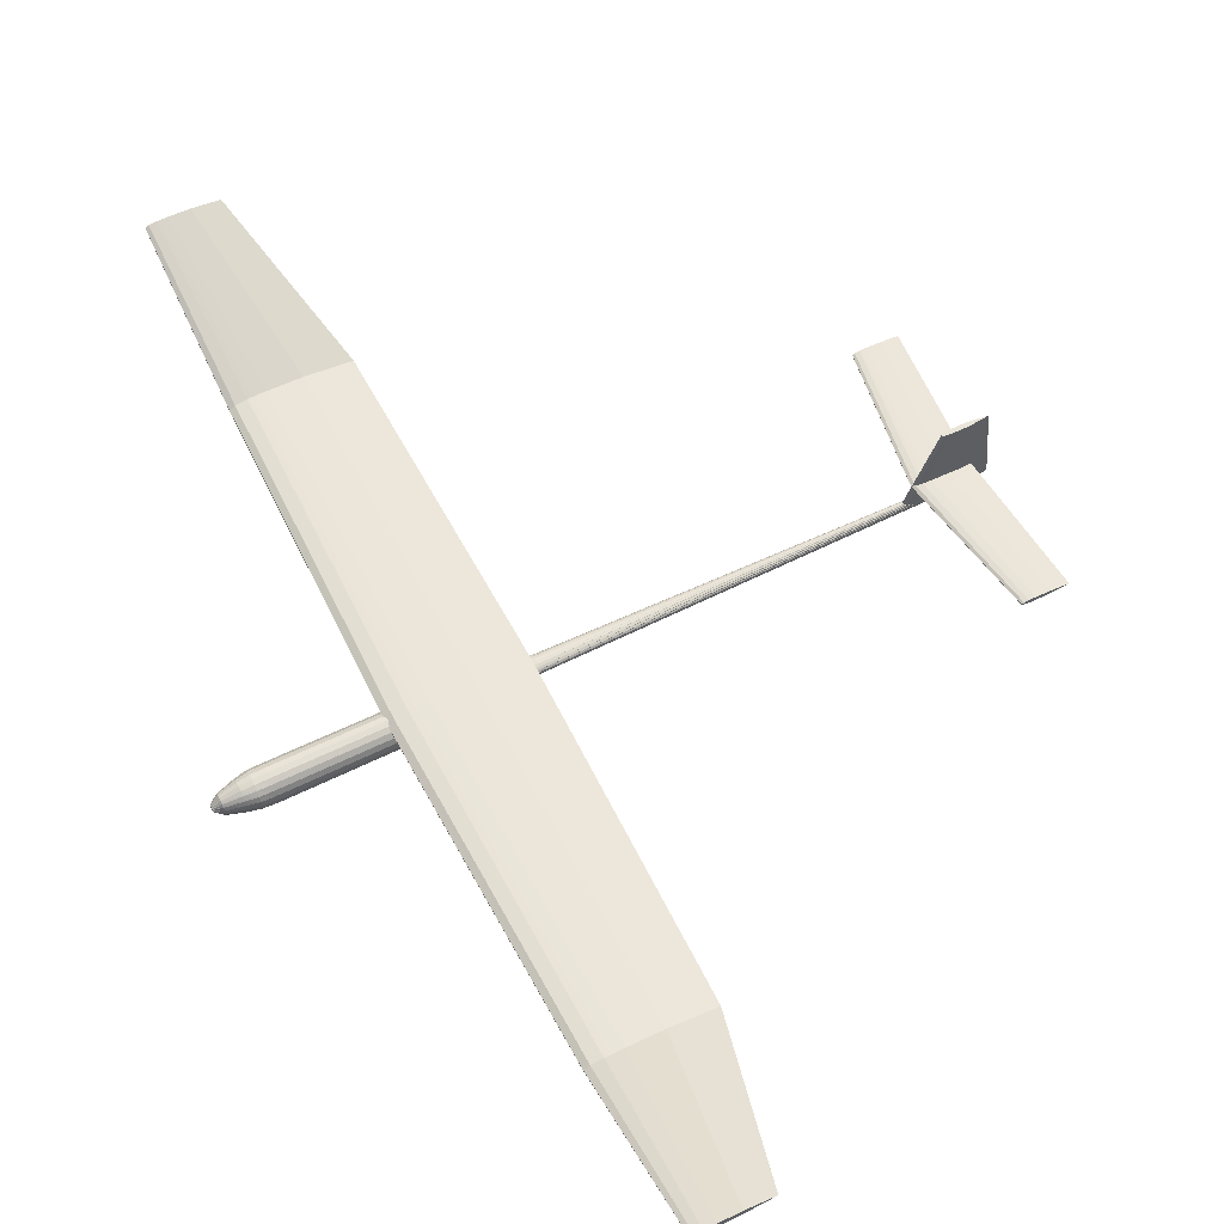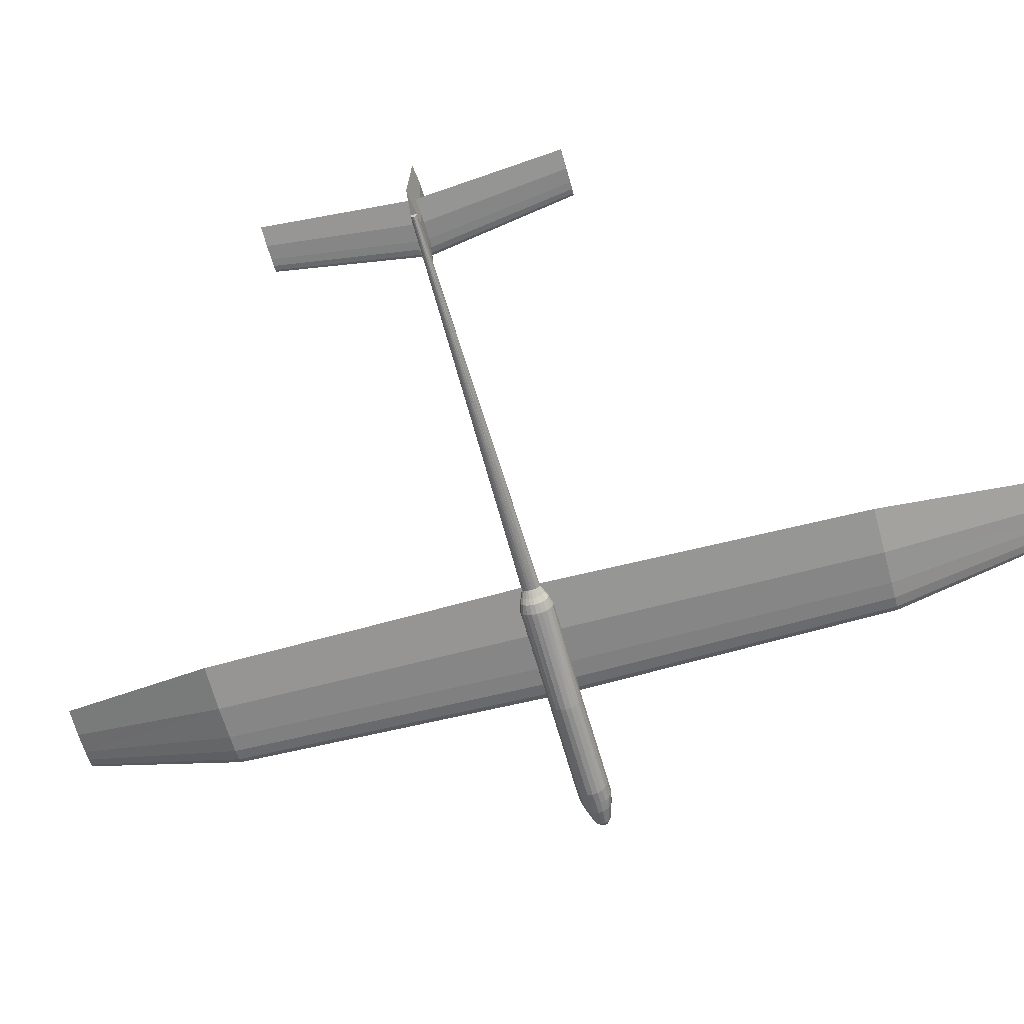
<metadata>
{"format":"obj","ext":"obj","renderer":"f3d","projection":"perspective","resolution":1024,"background":"white","views":[{"elev":58.4,"azim":-26.8,"up":"+Z"},{"elev":-61.5,"azim":105.4,"up":"+Z"}]}
</metadata>
<code>
o m1282
v 0.2891 0.5 0.05738
v 0.2406 0.5 0.05178
v 0.2042 0.5 0.05131
v 0.1951 0.5 0.05155
v 0.186 0.5 0.05178
v 0.1799 0.5 0.05271
v 0.1738 0.5 0.05365
v 0.1678 0.5 0.05691
v 0.1678 0.5 0.05785
v 0.1738 0.5 0.06112
v 0.1799 0.5 0.06205
v 0.186 0.5 0.06298
v 0.192 0.5 0.06322
v 0.2042 0.5 0.06345
v 0.2406 0.5 0.06298
v 0.2838 0.8167 0.05738
v 0.2403 0.8167 0.05236
v 0.2076 0.8167 0.05194
v 0.1995 0.8167 0.05215
v 0.1913 0.8167 0.05236
v 0.1859 0.8167 0.0532
v 0.1804 0.8167 0.05403
v 0.175 0.8167 0.05696
v 0.175 0.8167 0.0578
v 0.1804 0.8167 0.06073
v 0.1859 0.8167 0.06157
v 0.1913 0.8167 0.0624
v 0.1968 0.8167 0.06261
v 0.2076 0.8167 0.06282
v 0.2403 0.8167 0.0624
v 0.2838 0.1833 0.05738
v 0.2403 0.1833 0.05236
v 0.2076 0.1833 0.05194
v 0.1995 0.1833 0.05215
v 0.1913 0.1833 0.05236
v 0.1859 0.1833 0.0532
v 0.1804 0.1833 0.05403
v 0.175 0.1833 0.05696
v 0.175 0.1833 0.0578
v 0.1804 0.1833 0.06073
v 0.1859 0.1833 0.06157
v 0.1913 0.1833 0.0624
v 0.1968 0.1833 0.06261
v 0.2076 0.1833 0.06282
v 0.2403 0.1833 0.0624
v 0.2413 0.975 0.1118
v 0.2148 0.975 0.1087
v 0.1949 0.975 0.1085
v 0.1899 0.975 0.1086
v 0.1849 0.975 0.1087
v 0.1816 0.975 0.1092
v 0.1783 0.975 0.1097
v 0.175 0.975 0.1115
v 0.175 0.975 0.112
v 0.1783 0.975 0.1138
v 0.1816 0.975 0.1143
v 0.1849 0.975 0.1148
v 0.1883 0.975 0.115
v 0.1949 0.975 0.1151
v 0.2148 0.975 0.1148
v 0.2413 0.025 0.1118
v 0.2148 0.025 0.1087
v 0.1949 0.025 0.1085
v 0.1899 0.025 0.1086
v 0.1849 0.025 0.1087
v 0.1816 0.025 0.1092
v 0.1783 0.025 0.1097
v 0.175 0.025 0.1115
v 0.175 0.025 0.112
v 0.1783 0.025 0.1138
v 0.1816 0.025 0.1143
v 0.1849 0.025 0.1148
v 0.1883 0.025 0.115
v 0.1949 0.025 0.1151
v 0.2148 0.025 0.1148
v 0.6718 0.5 0.07058
v 0.6507 0.5 0.06814
v 0.6348 0.5 0.06794
v 0.6309 0.5 0.06804
v 0.6269 0.5 0.06814
v 0.6243 0.5 0.06855
v 0.6216 0.5 0.06895
v 0.619 0.5 0.07037
v 0.619 0.5 0.07078
v 0.6216 0.5 0.0722
v 0.6243 0.5 0.07261
v 0.6269 0.5 0.07301
v 0.6296 0.5 0.07311
v 0.6348 0.5 0.07322
v 0.6507 0.5 0.07301
v 0.6823 0.6319 0.07058
v 0.6655 0.6319 0.06863
v 0.6528 0.6319 0.06846
v 0.6496 0.6319 0.06855
v 0.6465 0.6319 0.06863
v 0.6443 0.6319 0.06895
v 0.6422 0.6319 0.06928
v 0.6401 0.6319 0.07041
v 0.6401 0.6319 0.07074
v 0.6422 0.6319 0.07187
v 0.6443 0.6319 0.0722
v 0.6465 0.6319 0.07252
v 0.6486 0.6319 0.07261
v 0.6528 0.6319 0.07269
v 0.6655 0.6319 0.07252
v 0.6823 0.3681 0.07058
v 0.6655 0.3681 0.06863
v 0.6528 0.3681 0.06846
v 0.6496 0.3681 0.06855
v 0.6465 0.3681 0.06863
v 0.6443 0.3681 0.06895
v 0.6422 0.3681 0.06928
v 0.6401 0.3681 0.07041
v 0.6401 0.3681 0.07074
v 0.6422 0.3681 0.07187
v 0.6443 0.3681 0.0722
v 0.6465 0.3681 0.07252
v 0.6486 0.3681 0.07261
v 0.6528 0.3681 0.07269
v 0.6655 0.3681 0.07252
v 0.025 0.5033 0.04165
v 0.025 0.5031 0.04231
v 0.025 0.5027 0.0429
v 0.025 0.5019 0.04338
v 0.025 0.501 0.04368
v 0.025 0.5 0.04379
v 0.025 0.499 0.04368
v 0.025 0.4981 0.04338
v 0.025 0.4973 0.0429
v 0.025 0.4969 0.04231
v 0.025 0.4967 0.04165
v 0.025 0.4969 0.04098
v 0.025 0.4973 0.04039
v 0.025 0.4981 0.03991
v 0.025 0.499 0.03961
v 0.025 0.5 0.0395
v 0.025 0.501 0.03961
v 0.025 0.5019 0.03991
v 0.025 0.5027 0.04039
v 0.025 0.5031 0.04098
v 0.03246 0.5082 0.04149
v 0.03246 0.5078 0.04454
v 0.03246 0.5066 0.04728
v 0.03246 0.5048 0.04946
v 0.03246 0.5025 0.05086
v 0.03246 0.5 0.05134
v 0.03246 0.4975 0.05086
v 0.03246 0.4952 0.04946
v 0.03246 0.4934 0.04728
v 0.03246 0.4922 0.04454
v 0.03246 0.4918 0.04149
v 0.03246 0.4922 0.03845
v 0.03246 0.4934 0.0357
v 0.03246 0.4952 0.03352
v 0.03246 0.4975 0.03213
v 0.03246 0.5 0.03164
v 0.03246 0.5025 0.03213
v 0.03246 0.5048 0.03352
v 0.03246 0.5066 0.0357
v 0.03246 0.5078 0.03845
v 0.04836 0.5131 0.04213
v 0.04836 0.5124 0.04654
v 0.04836 0.5106 0.05051
v 0.04836 0.5077 0.05367
v 0.04836 0.504 0.0557
v 0.04836 0.5 0.0564
v 0.04836 0.496 0.0557
v 0.04836 0.4923 0.05367
v 0.04836 0.4894 0.05051
v 0.04836 0.4876 0.04654
v 0.04836 0.4869 0.04213
v 0.04836 0.4876 0.03772
v 0.04836 0.4894 0.03374
v 0.04836 0.4923 0.03058
v 0.04836 0.496 0.02856
v 0.04836 0.5 0.02786
v 0.04836 0.504 0.02856
v 0.04836 0.5077 0.03058
v 0.04836 0.5106 0.03374
v 0.04836 0.5124 0.03772
v 0.05922 0.5156 0.04238
v 0.05922 0.5149 0.04725
v 0.05922 0.5126 0.05165
v 0.05922 0.5092 0.05514
v 0.05922 0.5048 0.05738
v 0.05922 0.5 0.05815
v 0.05922 0.4952 0.05738
v 0.05922 0.4908 0.05514
v 0.05922 0.4874 0.05165
v 0.05922 0.4851 0.04725
v 0.05922 0.4844 0.04238
v 0.05922 0.4851 0.03751
v 0.05922 0.4874 0.03311
v 0.05922 0.4908 0.02962
v 0.05922 0.4952 0.02738
v 0.05922 0.5 0.02661
v 0.05922 0.5048 0.02738
v 0.05922 0.5092 0.02962
v 0.05922 0.5126 0.03311
v 0.05922 0.5149 0.03751
v 0.07214 0.5159 0.0418
v 0.07214 0.5151 0.047
v 0.07214 0.5128 0.05168
v 0.07214 0.5093 0.0554
v 0.07214 0.5049 0.05779
v 0.07214 0.5 0.05861
v 0.07214 0.4951 0.05779
v 0.07214 0.4907 0.0554
v 0.07214 0.4872 0.05168
v 0.07214 0.4849 0.047
v 0.07214 0.4841 0.0418
v 0.07214 0.4849 0.03661
v 0.07214 0.4872 0.03193
v 0.07214 0.4907 0.02821
v 0.07214 0.4951 0.02582
v 0.07214 0.5 0.025
v 0.07214 0.5049 0.02582
v 0.07214 0.5093 0.02821
v 0.07214 0.5128 0.03193
v 0.07214 0.5151 0.03661
v 0.1704 0.5156 0.04237
v 0.1704 0.5148 0.04752
v 0.1704 0.5126 0.05216
v 0.1704 0.5091 0.05585
v 0.1704 0.5048 0.05822
v 0.1704 0.5 0.05903
v 0.1704 0.4952 0.05822
v 0.1704 0.4909 0.05585
v 0.1704 0.4874 0.05216
v 0.1704 0.4852 0.04752
v 0.1704 0.4844 0.04237
v 0.1704 0.4852 0.03723
v 0.1704 0.4874 0.03258
v 0.1704 0.4909 0.0289
v 0.1704 0.4952 0.02653
v 0.1704 0.5 0.02571
v 0.1704 0.5048 0.02653
v 0.1704 0.5091 0.0289
v 0.1704 0.5126 0.03258
v 0.1704 0.5148 0.03723
v 0.2723 0.5159 0.04532
v 0.2723 0.5151 0.04921
v 0.2723 0.5128 0.05272
v 0.2723 0.5093 0.0555
v 0.2723 0.5049 0.05729
v 0.2723 0.5 0.05791
v 0.2723 0.4951 0.05729
v 0.2723 0.4907 0.0555
v 0.2723 0.4872 0.05272
v 0.2723 0.4849 0.04921
v 0.2723 0.4841 0.04532
v 0.2723 0.4849 0.04142
v 0.2723 0.4872 0.03791
v 0.2723 0.4907 0.03513
v 0.2723 0.4951 0.03334
v 0.2723 0.5 0.03272
v 0.2723 0.5049 0.03334
v 0.2723 0.5093 0.03513
v 0.2723 0.5128 0.03791
v 0.2723 0.5151 0.04142
v 0.2812 0.5137 0.04539
v 0.2812 0.513 0.04854
v 0.2812 0.511 0.05139
v 0.2812 0.508 0.05364
v 0.2812 0.5042 0.05509
v 0.2812 0.5 0.05559
v 0.2812 0.4958 0.05509
v 0.2812 0.492 0.05364
v 0.2812 0.489 0.05139
v 0.2812 0.487 0.04854
v 0.2812 0.4863 0.04539
v 0.2812 0.487 0.04224
v 0.2812 0.489 0.03939
v 0.2812 0.492 0.03714
v 0.2812 0.4958 0.03569
v 0.2812 0.5 0.03519
v 0.2812 0.5042 0.03569
v 0.2812 0.508 0.03714
v 0.2812 0.511 0.03939
v 0.2812 0.513 0.04224
v 0.2861 0.5113 0.04649
v 0.2861 0.5108 0.04898
v 0.2861 0.5092 0.05123
v 0.2861 0.5067 0.05302
v 0.2861 0.5035 0.05416
v 0.2861 0.5 0.05456
v 0.2861 0.4965 0.05416
v 0.2861 0.4933 0.05302
v 0.2861 0.4908 0.05123
v 0.2861 0.4892 0.04898
v 0.2861 0.4887 0.04649
v 0.2861 0.4892 0.044
v 0.2861 0.4908 0.04175
v 0.2861 0.4933 0.03996
v 0.2861 0.4965 0.03882
v 0.2861 0.5 0.03842
v 0.2861 0.5035 0.03882
v 0.2861 0.5067 0.03996
v 0.2861 0.5092 0.04175
v 0.2861 0.5108 0.044
v 0.2929 0.5085 0.04699
v 0.2929 0.5081 0.04854
v 0.2929 0.5069 0.04994
v 0.2929 0.505 0.05104
v 0.2929 0.5026 0.05176
v 0.2929 0.5 0.052
v 0.2929 0.4974 0.05176
v 0.2929 0.495 0.05104
v 0.2929 0.4931 0.04994
v 0.2929 0.4919 0.04854
v 0.2929 0.4915 0.04699
v 0.2929 0.4919 0.04544
v 0.2929 0.4931 0.04404
v 0.2929 0.495 0.04294
v 0.2929 0.4974 0.04222
v 0.2929 0.5 0.04198
v 0.2929 0.5026 0.04222
v 0.2929 0.505 0.04294
v 0.2929 0.5069 0.04404
v 0.2929 0.5081 0.04544
v 0.6676 0.5027 0.04665
v 0.6676 0.5026 0.04812
v 0.6676 0.5022 0.04943
v 0.6676 0.5016 0.05048
v 0.6676 0.5008 0.05115
v 0.6676 0.5 0.05139
v 0.6676 0.4992 0.05115
v 0.6676 0.4984 0.05048
v 0.6676 0.4978 0.04943
v 0.6676 0.4974 0.04812
v 0.6676 0.4973 0.04665
v 0.6676 0.4974 0.04519
v 0.6676 0.4978 0.04387
v 0.6676 0.4984 0.04282
v 0.6676 0.4992 0.04215
v 0.6676 0.5 0.04192
v 0.6676 0.5008 0.04215
v 0.6676 0.5016 0.04282
v 0.6676 0.5022 0.04387
v 0.6676 0.5026 0.04519
v 0.6107 0.5 0.0473
v 0.6147 0.5024 0.0473
v 0.6186 0.503 0.0473
v 0.6226 0.5037 0.0473
v 0.6266 0.5038 0.0473
v 0.6345 0.504 0.0473
v 0.6582 0.5037 0.0473
v 0.6899 0.5 0.0473
v 0.6582 0.4963 0.0473
v 0.6345 0.496 0.0473
v 0.6266 0.4962 0.0473
v 0.6226 0.4963 0.0473
v 0.6186 0.497 0.0473
v 0.6147 0.4976 0.0473
v 0.6398 0.5 0.1265
v 0.6419 0.5013 0.1265
v 0.6441 0.5016 0.1265
v 0.6462 0.5019 0.1265
v 0.6483 0.502 0.1265
v 0.6525 0.5021 0.1265
v 0.6652 0.5019 0.1265
v 0.6821 0.5 0.1265
v 0.6652 0.4981 0.1265
v 0.6525 0.4979 0.1265
v 0.6483 0.498 0.1265
v 0.6462 0.4981 0.1265
v 0.6441 0.4984 0.1265
v 0.6419 0.4987 0.1265
f 1 16 17
f 2 17 18
f 3 18 19
f 4 19 20
f 5 20 21
f 6 21 22
f 7 22 23
f 8 23 24
f 9 24 25
f 10 25 26
f 11 26 27
f 12 27 28
f 13 28 29
f 14 29 30
f 15 30 16
f 1 17 2
f 2 18 3
f 3 19 4
f 4 20 5
f 5 21 6
f 6 22 7
f 7 23 8
f 8 24 9
f 9 25 10
f 10 26 11
f 11 27 12
f 12 28 13
f 13 29 14
f 14 30 15
f 15 16 1
f 1 32 31
f 2 33 32
f 3 34 33
f 4 35 34
f 5 36 35
f 6 37 36
f 7 38 37
f 8 39 38
f 9 40 39
f 10 41 40
f 11 42 41
f 12 43 42
f 13 44 43
f 14 45 44
f 15 31 45
f 1 2 32
f 2 3 33
f 3 4 34
f 4 5 35
f 5 6 36
f 6 7 37
f 7 8 38
f 8 9 39
f 9 10 40
f 10 11 41
f 11 12 42
f 12 13 43
f 13 14 44
f 14 15 45
f 15 1 31
f 16 46 47
f 17 47 48
f 18 48 49
f 19 49 50
f 20 50 51
f 21 51 52
f 22 52 53
f 23 53 54
f 24 54 55
f 25 55 56
f 26 56 57
f 27 57 58
f 28 58 59
f 29 59 60
f 30 60 46
f 16 47 17
f 17 48 18
f 18 49 19
f 19 50 20
f 20 51 21
f 21 52 22
f 22 53 23
f 23 54 24
f 24 55 25
f 25 56 26
f 26 57 27
f 27 58 28
f 28 59 29
f 29 60 30
f 30 46 16
f 31 62 61
f 32 63 62
f 33 64 63
f 34 65 64
f 35 66 65
f 36 67 66
f 37 68 67
f 38 69 68
f 39 70 69
f 40 71 70
f 41 72 71
f 42 73 72
f 43 74 73
f 44 75 74
f 45 61 75
f 31 32 62
f 32 33 63
f 33 34 64
f 34 35 65
f 35 36 66
f 36 37 67
f 37 38 68
f 38 39 69
f 39 40 70
f 40 41 71
f 41 42 72
f 42 43 73
f 43 44 74
f 44 45 75
f 45 31 61
f 76 92 91
f 77 93 92
f 78 94 93
f 79 95 94
f 80 96 95
f 81 97 96
f 82 98 97
f 83 99 98
f 84 100 99
f 85 101 100
f 86 102 101
f 87 103 102
f 88 104 103
f 89 105 104
f 90 91 105
f 76 77 92
f 77 78 93
f 78 79 94
f 79 80 95
f 80 81 96
f 81 82 97
f 82 83 98
f 83 84 99
f 84 85 100
f 85 86 101
f 86 87 102
f 87 88 103
f 88 89 104
f 89 90 105
f 90 76 91
f 76 106 107
f 77 107 108
f 78 108 109
f 79 109 110
f 80 110 111
f 81 111 112
f 82 112 113
f 83 113 114
f 84 114 115
f 85 115 116
f 86 116 117
f 87 117 118
f 88 118 119
f 89 119 120
f 90 120 106
f 76 107 77
f 77 108 78
f 78 109 79
f 79 110 80
f 80 111 81
f 81 112 82
f 82 113 83
f 83 114 84
f 84 115 85
f 85 116 86
f 86 117 87
f 87 118 88
f 88 119 89
f 89 120 90
f 90 106 76
f 121 142 141
f 122 143 142
f 123 144 143
f 124 145 144
f 125 146 145
f 126 147 146
f 127 148 147
f 128 149 148
f 129 150 149
f 130 151 150
f 131 152 151
f 132 153 152
f 133 154 153
f 134 155 154
f 135 156 155
f 136 157 156
f 137 158 157
f 138 159 158
f 139 160 159
f 140 141 160
f 141 162 161
f 142 163 162
f 143 164 163
f 144 165 164
f 145 166 165
f 146 167 166
f 147 168 167
f 148 169 168
f 149 170 169
f 150 171 170
f 151 172 171
f 152 173 172
f 153 174 173
f 154 175 174
f 155 176 175
f 156 177 176
f 157 178 177
f 158 179 178
f 159 180 179
f 160 161 180
f 161 182 181
f 162 183 182
f 163 184 183
f 164 185 184
f 165 186 185
f 166 187 186
f 167 188 187
f 168 189 188
f 169 190 189
f 170 191 190
f 171 192 191
f 172 193 192
f 173 194 193
f 174 195 194
f 175 196 195
f 176 197 196
f 177 198 197
f 178 199 198
f 179 200 199
f 180 181 200
f 181 202 201
f 182 203 202
f 183 204 203
f 184 205 204
f 185 206 205
f 186 207 206
f 187 208 207
f 188 209 208
f 189 210 209
f 190 211 210
f 191 212 211
f 192 213 212
f 193 214 213
f 194 215 214
f 195 216 215
f 196 217 216
f 197 218 217
f 198 219 218
f 199 220 219
f 200 201 220
f 201 222 221
f 202 223 222
f 203 224 223
f 204 225 224
f 205 226 225
f 206 227 226
f 207 228 227
f 208 229 228
f 209 230 229
f 210 231 230
f 211 232 231
f 212 233 232
f 213 234 233
f 214 235 234
f 215 236 235
f 216 237 236
f 217 238 237
f 218 239 238
f 219 240 239
f 220 221 240
f 221 242 241
f 222 243 242
f 223 244 243
f 224 245 244
f 225 246 245
f 226 247 246
f 227 248 247
f 228 249 248
f 229 250 249
f 230 251 250
f 231 252 251
f 232 253 252
f 233 254 253
f 234 255 254
f 235 256 255
f 236 257 256
f 237 258 257
f 238 259 258
f 239 260 259
f 240 241 260
f 241 262 261
f 242 263 262
f 243 264 263
f 244 265 264
f 245 266 265
f 246 267 266
f 247 268 267
f 248 269 268
f 249 270 269
f 250 271 270
f 251 272 271
f 252 273 272
f 253 274 273
f 254 275 274
f 255 276 275
f 256 277 276
f 257 278 277
f 258 279 278
f 259 280 279
f 260 261 280
f 261 282 281
f 262 283 282
f 263 284 283
f 264 285 284
f 265 286 285
f 266 287 286
f 267 288 287
f 268 289 288
f 269 290 289
f 270 291 290
f 271 292 291
f 272 293 292
f 273 294 293
f 274 295 294
f 275 296 295
f 276 297 296
f 277 298 297
f 278 299 298
f 279 300 299
f 280 281 300
f 281 302 301
f 282 303 302
f 283 304 303
f 284 305 304
f 285 306 305
f 286 307 306
f 287 308 307
f 288 309 308
f 289 310 309
f 290 311 310
f 291 312 311
f 292 313 312
f 293 314 313
f 294 315 314
f 295 316 315
f 296 317 316
f 297 318 317
f 298 319 318
f 299 320 319
f 300 301 320
f 301 322 321
f 302 323 322
f 303 324 323
f 304 325 324
f 305 326 325
f 306 327 326
f 307 328 327
f 308 329 328
f 309 330 329
f 310 331 330
f 311 332 331
f 312 333 332
f 313 334 333
f 314 335 334
f 315 336 335
f 316 337 336
f 317 338 337
f 318 339 338
f 319 340 339
f 320 321 340
f 121 122 142
f 122 123 143
f 123 124 144
f 124 125 145
f 125 126 146
f 126 127 147
f 127 128 148
f 128 129 149
f 129 130 150
f 130 131 151
f 131 132 152
f 132 133 153
f 133 134 154
f 134 135 155
f 135 136 156
f 136 137 157
f 137 138 158
f 138 139 159
f 139 140 160
f 140 121 141
f 141 142 162
f 142 143 163
f 143 144 164
f 144 145 165
f 145 146 166
f 146 147 167
f 147 148 168
f 148 149 169
f 149 150 170
f 150 151 171
f 151 152 172
f 152 153 173
f 153 154 174
f 154 155 175
f 155 156 176
f 156 157 177
f 157 158 178
f 158 159 179
f 159 160 180
f 160 141 161
f 161 162 182
f 162 163 183
f 163 164 184
f 164 165 185
f 165 166 186
f 166 167 187
f 167 168 188
f 168 169 189
f 169 170 190
f 170 171 191
f 171 172 192
f 172 173 193
f 173 174 194
f 174 175 195
f 175 176 196
f 176 177 197
f 177 178 198
f 178 179 199
f 179 180 200
f 180 161 181
f 181 182 202
f 182 183 203
f 183 184 204
f 184 185 205
f 185 186 206
f 186 187 207
f 187 188 208
f 188 189 209
f 189 190 210
f 190 191 211
f 191 192 212
f 192 193 213
f 193 194 214
f 194 195 215
f 195 196 216
f 196 197 217
f 197 198 218
f 198 199 219
f 199 200 220
f 200 181 201
f 201 202 222
f 202 203 223
f 203 204 224
f 204 205 225
f 205 206 226
f 206 207 227
f 207 208 228
f 208 209 229
f 209 210 230
f 210 211 231
f 211 212 232
f 212 213 233
f 213 214 234
f 214 215 235
f 215 216 236
f 216 217 237
f 217 218 238
f 218 219 239
f 219 220 240
f 220 201 221
f 221 222 242
f 222 223 243
f 223 224 244
f 224 225 245
f 225 226 246
f 226 227 247
f 227 228 248
f 228 229 249
f 229 230 250
f 230 231 251
f 231 232 252
f 232 233 253
f 233 234 254
f 234 235 255
f 235 236 256
f 236 237 257
f 237 238 258
f 238 239 259
f 239 240 260
f 240 221 241
f 241 242 262
f 242 243 263
f 243 244 264
f 244 245 265
f 245 246 266
f 246 247 267
f 247 248 268
f 248 249 269
f 249 250 270
f 250 251 271
f 251 252 272
f 252 253 273
f 253 254 274
f 254 255 275
f 255 256 276
f 256 257 277
f 257 258 278
f 258 259 279
f 259 260 280
f 260 241 261
f 261 262 282
f 262 263 283
f 263 264 284
f 264 265 285
f 265 266 286
f 266 267 287
f 267 268 288
f 268 269 289
f 269 270 290
f 270 271 291
f 271 272 292
f 272 273 293
f 273 274 294
f 274 275 295
f 275 276 296
f 276 277 297
f 277 278 298
f 278 279 299
f 279 280 300
f 280 261 281
f 281 282 302
f 282 283 303
f 283 284 304
f 284 285 305
f 285 286 306
f 286 287 307
f 287 288 308
f 288 289 309
f 289 290 310
f 290 291 311
f 291 292 312
f 292 293 313
f 293 294 314
f 294 295 315
f 295 296 316
f 296 297 317
f 297 298 318
f 298 299 319
f 299 300 320
f 300 281 301
f 301 302 322
f 302 303 323
f 303 304 324
f 304 305 325
f 305 306 326
f 306 307 327
f 307 308 328
f 308 309 329
f 309 310 330
f 310 311 331
f 311 312 332
f 312 313 333
f 313 314 334
f 314 315 335
f 315 316 336
f 316 317 337
f 317 318 338
f 318 319 339
f 319 320 340
f 320 301 321
f 341 355 356
f 342 356 357
f 343 357 358
f 344 358 359
f 345 359 360
f 346 360 361
f 347 361 362
f 348 362 363
f 349 363 364
f 350 364 365
f 351 365 366
f 352 366 367
f 353 367 368
f 354 368 355
f 341 356 342
f 342 357 343
f 343 358 344
f 344 359 345
f 345 360 346
f 346 361 347
f 347 362 348
f 348 363 349
f 349 364 350
f 350 365 351
f 351 366 352
f 352 367 353
f 353 368 354
f 354 355 341
f 48 59 49
f 66 67 71
f 96 97 101
f 108 119 109
f 337 338 335
f 124 123 138
f 360 359 364
f 352 353 343
f 47 46 60
f 60 59 47
f 59 58 49
f 47 59 48
f 58 57 50
f 57 56 51
f 56 55 51
f 55 54 52
f 51 55 52
f 54 53 52
f 51 50 57
f 50 49 58
f 74 75 63
f 75 61 62
f 63 75 62
f 64 65 73
f 65 66 71
f 63 64 74
f 73 74 64
f 71 72 65
f 72 73 65
f 69 70 67
f 70 71 67
f 67 68 69
f 104 105 93
f 105 91 92
f 93 105 92
f 94 95 103
f 95 96 101
f 93 94 104
f 103 104 94
f 101 102 95
f 102 103 95
f 99 100 97
f 100 101 97
f 97 98 99
f 107 106 120
f 120 119 107
f 119 118 109
f 107 119 108
f 118 117 110
f 117 116 111
f 116 115 111
f 115 114 112
f 111 115 112
f 114 113 112
f 111 110 117
f 110 109 118
f 339 340 332
f 340 321 331
f 321 322 331
f 322 323 330
f 331 322 330
f 323 324 328
f 324 325 327
f 325 326 327
f 327 328 324
f 328 329 323
f 329 330 323
f 331 332 340
f 332 333 339
f 333 334 339
f 334 335 338
f 339 334 338
f 335 336 337
f 122 121 140
f 140 139 122
f 139 138 123
f 122 139 123
f 138 137 125
f 137 136 126
f 136 135 126
f 135 134 127
f 126 135 127
f 134 133 129
f 133 132 130
f 132 131 130
f 130 129 133
f 129 128 134
f 128 127 134
f 126 125 137
f 125 124 138
f 356 355 368
f 367 366 357
f 366 365 358
f 357 366 358
f 356 368 357
f 368 367 357
f 359 358 365
f 365 364 359
f 364 363 361
f 363 362 361
f 361 360 364
f 353 354 342
f 354 341 342
f 342 343 353
f 343 344 352
f 344 345 351
f 345 346 351
f 346 347 350
f 351 346 350
f 347 348 349
f 349 350 347
f 351 352 344

</code>
